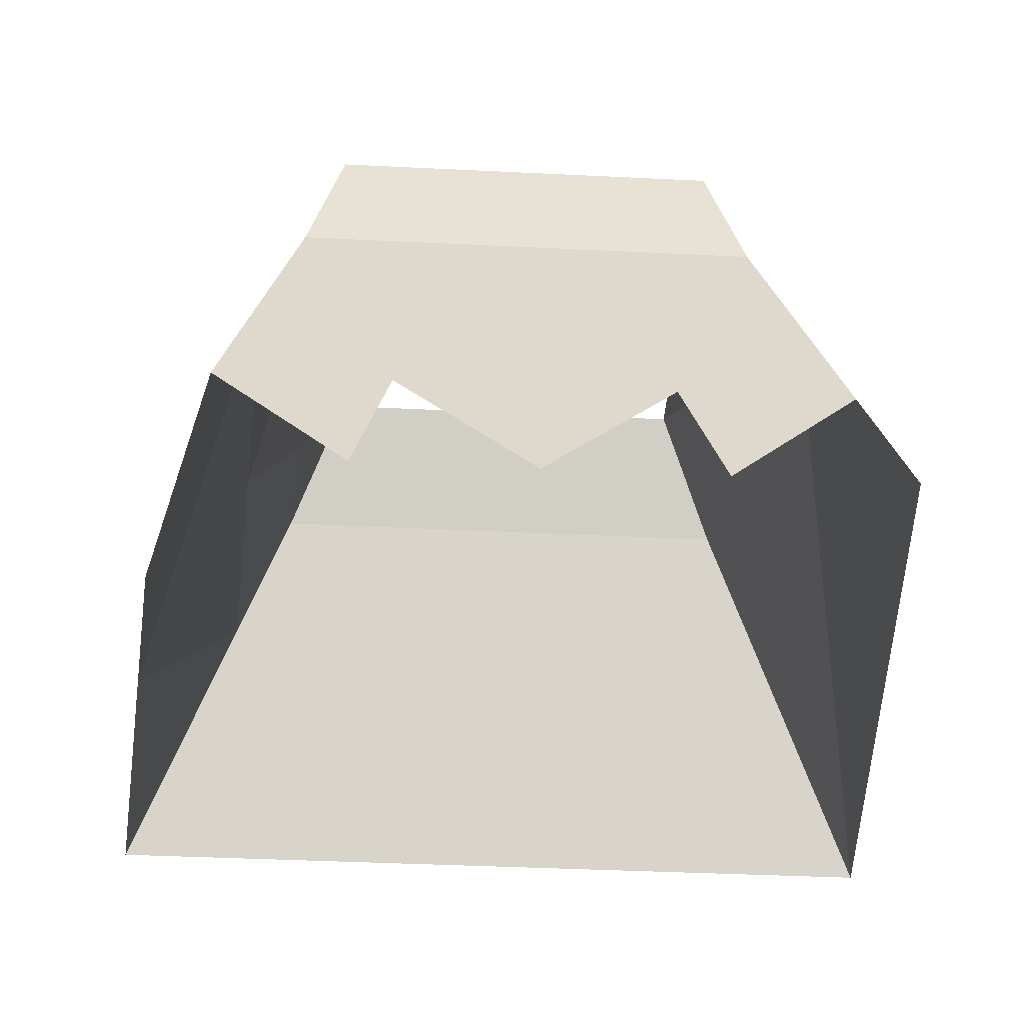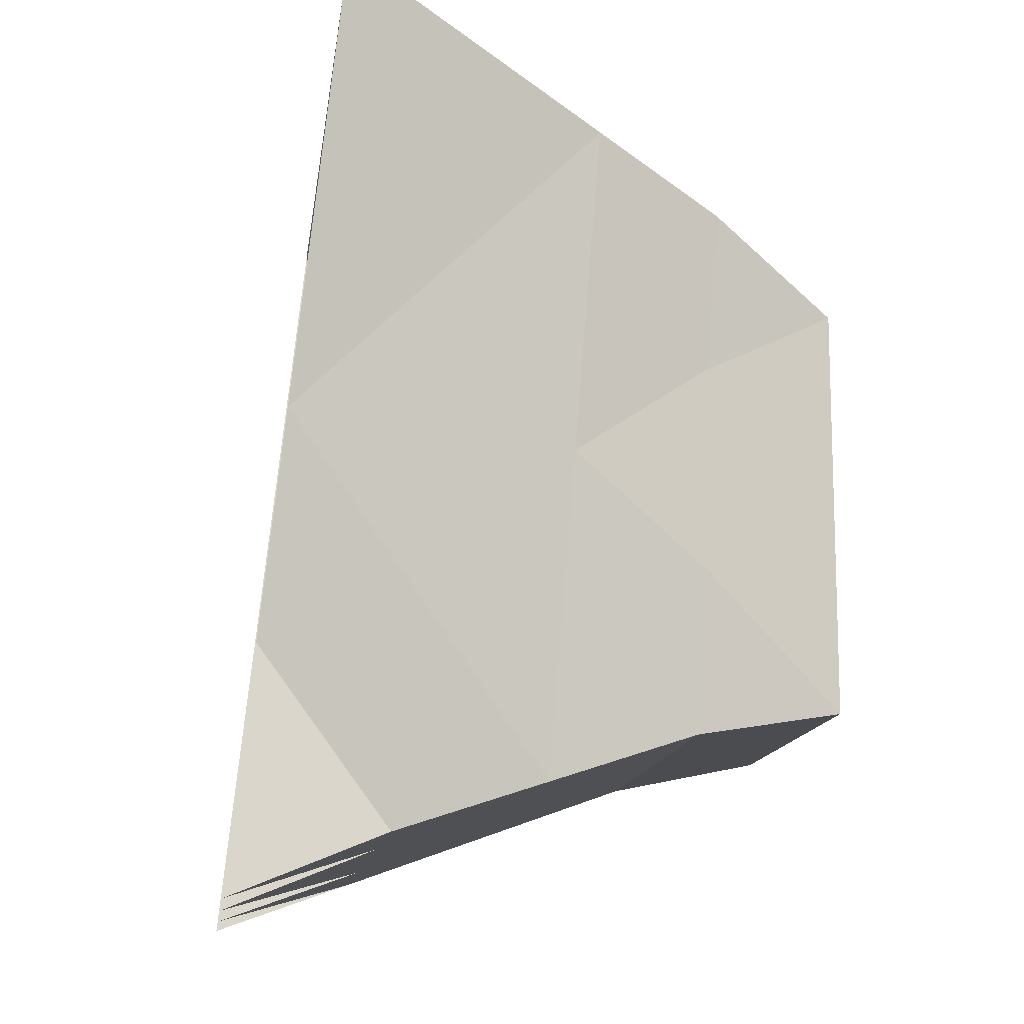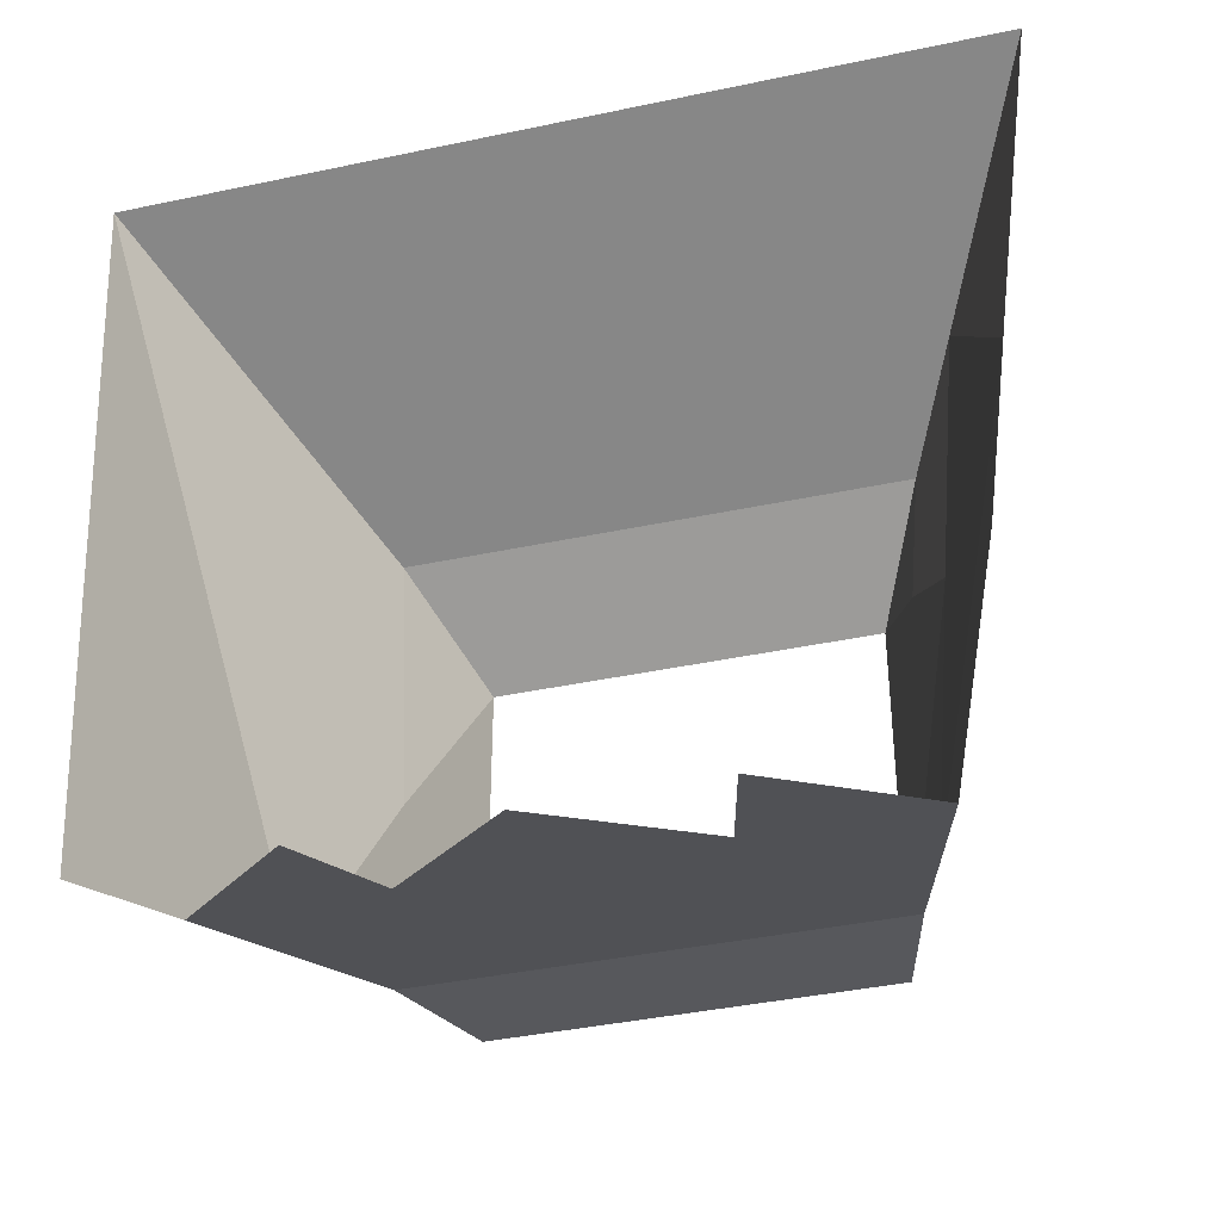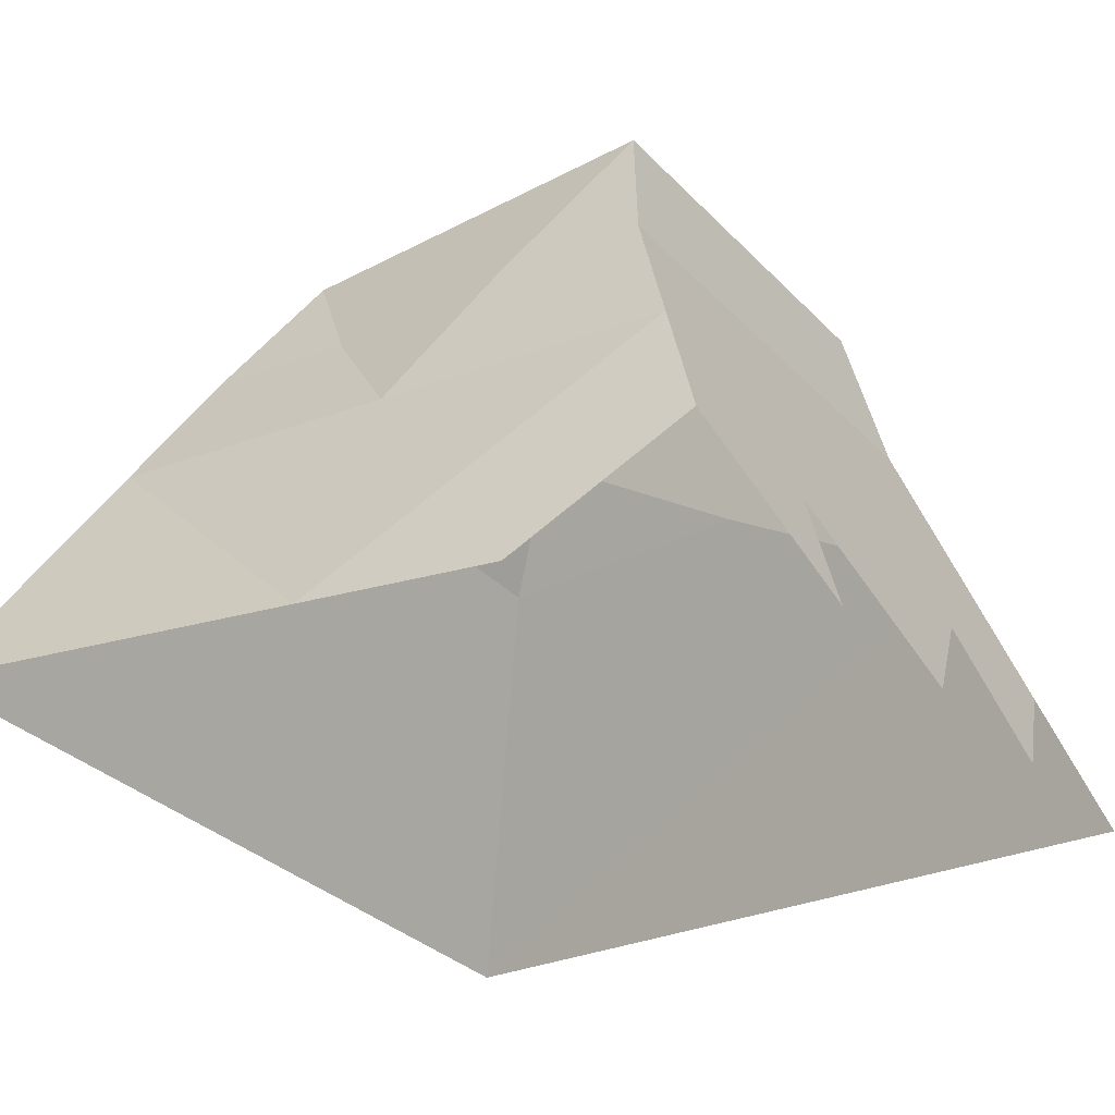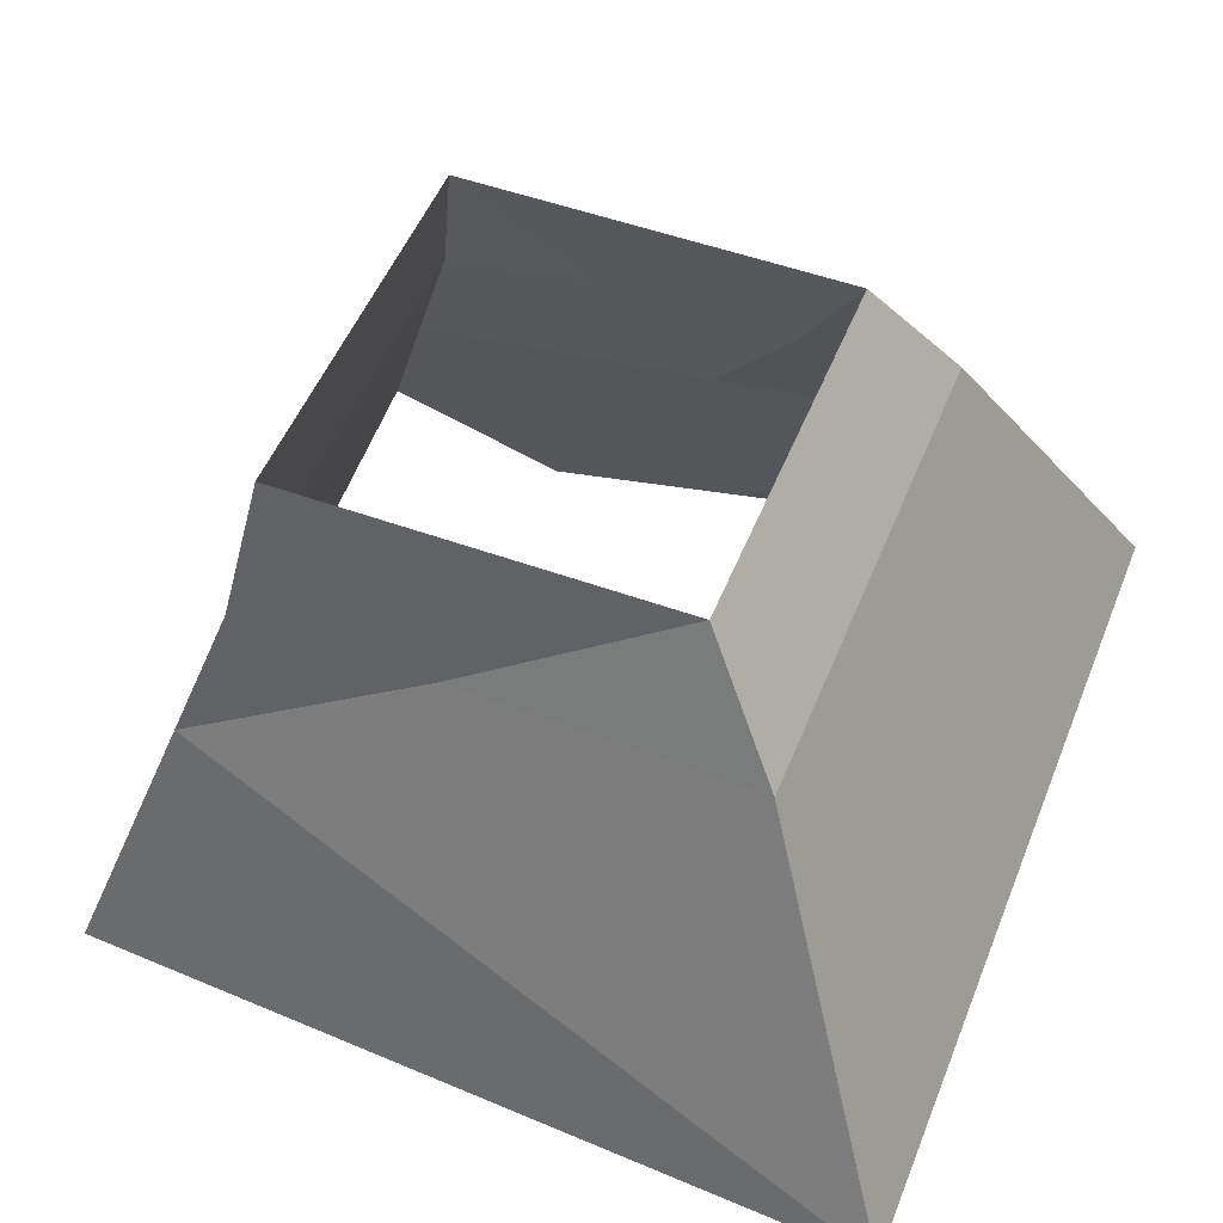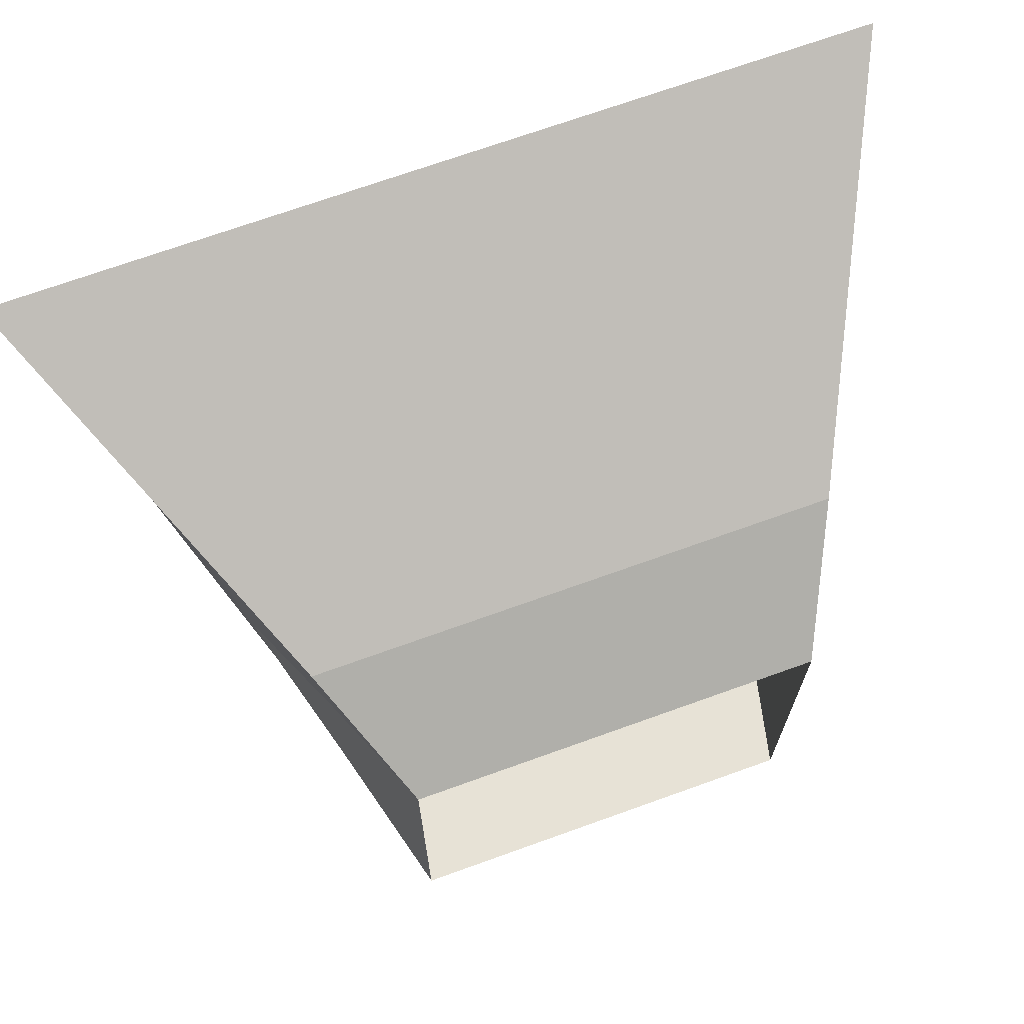
<metadata>
{"format":"obj","ext":"obj","renderer":"f3d","projection":"perspective","resolution":1024,"background":"white","views":[{"elev":-39.6,"azim":-3.5,"up":"+Z"},{"elev":-13.0,"azim":-97.2,"up":"+Y"},{"elev":-39.3,"azim":-165.1,"up":"+Y"},{"elev":-32.7,"azim":-54.0,"up":"+Z"},{"elev":51.2,"azim":111.5,"up":"+Z"},{"elev":70.6,"azim":-19.8,"up":"+Y"}]}
</metadata>
<code>
o level.003_Cube.171
v 3.277 -2.156 0.2879
v 4.138 5.816 1.149
v -4.138 5.816 1.149
v 1.908 -0.4376 5.911
v -1.908 -0.4376 5.911
v 1.908 3.379 5.911
v -1.908 3.379 5.911
v -2.592 -1.185 3.099
v 2.592 -1.185 3.099
v 3.023 4.709 3.53
v -3.023 4.709 3.53
v 0 -2.156 0.2879
v -2e-06 5.816 1.149
v -0 -0.4376 5.911
v -1e-06 3.379 5.911
v -2e-06 4.709 3.53
v -0 -1.185 3.099
v -3.707 1.83 0.7186
v -1.908 1.471 5.911
v -2.808 1.762 3.315
v -1.638 -2.156 0.2879
v 3.707 1.83 0.7186
v -3.923 3.823 0.9339
v -2.069 5.816 1.149
v -0.9541 -0.4376 5.911
v 1.908 1.471 5.911
v -1.908 2.425 5.911
v -0.9541 3.379 5.911
v -2.25 -0.6993 4.505
v 2.935 -1.67 1.694
v 2.466 4.156 4.72
v -3.58 5.262 2.34
v -2.935 -1.67 1.694
v 2.25 -0.6993 4.505
v 3.58 5.262 2.34
v -2.466 4.156 4.72
v 2.808 1.762 3.315
v -2.7 0.2887 3.207
v -1.512 4.709 3.53
v 1.296 -1.185 3.099
v 1.638 -2.156 0.2879
v 2.069 5.816 1.149
v 0.9541 -0.4376 5.911
v 0.9541 3.379 5.911
v 1.512 4.709 3.53
v -1.296 -1.185 3.099
v -0 -1.67 1.694
v -2e-06 5.262 2.34
v -1e-06 4.156 4.72
v -0 -0.6993 4.505
v -3.492 -0.1629 0.5033
v -1.908 0.5165 5.911
v -2.915 3.236 3.422
v -3.258 1.796 2.017
v -2.358 1.728 4.613
v -0.9541 -0.6993 4.505
v 0.9541 4.156 4.72
v -2.358 2.682 4.613
v 2.25 1.209 4.505
v 3.365 2.315 2.124
v -3.365 3.27 2.124
v 1.512 5.262 2.34
v -1.296 -1.67 1.694
v 1.296 -1.67 1.694
v -1.512 5.262 2.34
v -0.9541 4.156 4.72
v 0.9541 -0.6993 4.505
v -3.15 0.3226 1.909
v -2.358 0.7742 4.613
v 1.908 -0.4376 5.911
f 17 56 50
f 16 57 49
f 20 58 55
f 9 59 37
f 2 60 35
f 18 61 54
f 13 62 48
f 12 63 47
f 13 65 24
f 16 66 39
f 17 67 40
f 18 68 51
f 20 69 38
f 17 46 56
f 16 45 57
f 20 53 58
f 9 34 59
f 2 22 60
f 18 23 61
f 13 42 62
f 12 47 64
f 13 48 65
f 16 49 66
f 17 50 67
f 18 54 68
f 20 55 69
f 69 52 5
f 69 55 52
f 55 19 52
f 68 38 8
f 68 54 38
f 54 20 38
f 67 43 4
f 67 50 43
f 50 14 43
f 66 28 7
f 66 49 28
f 49 15 28
f 65 39 11
f 65 48 39
f 48 16 39
f 64 40 9
f 64 47 40
f 47 17 40
f 63 33 8
f 63 21 33
f 62 35 10
f 62 42 35
f 42 2 35
f 61 32 11
f 61 23 32
f 23 3 32
f 60 30 9
f 60 22 30
f 22 1 30
f 59 26 6
f 59 34 26
f 34 70 26
f 58 36 7
f 58 53 36
f 53 11 36
f 57 31 6
f 57 45 31
f 45 10 31
f 56 29 5
f 56 46 29
f 46 8 29
f 38 29 8
f 38 69 29
f 69 5 29
f 51 68 33
f 68 8 33
f 40 34 9
f 40 67 34
f 67 70 34
f 39 36 11
f 39 66 36
f 66 7 36
f 24 32 3
f 24 65 32
f 65 11 32
f 41 64 30
f 64 9 30
f 47 46 17
f 47 63 46
f 63 8 46
f 48 45 16
f 48 62 45
f 62 10 45
f 54 53 20
f 54 61 53
f 61 11 53
f 35 37 10
f 35 60 37
f 60 9 37
f 37 31 10
f 37 59 31
f 59 6 31
f 55 27 19
f 55 58 27
f 58 7 27
f 49 44 15
f 49 57 44
f 57 6 44
f 50 25 14
f 50 56 25
f 56 5 25

</code>
